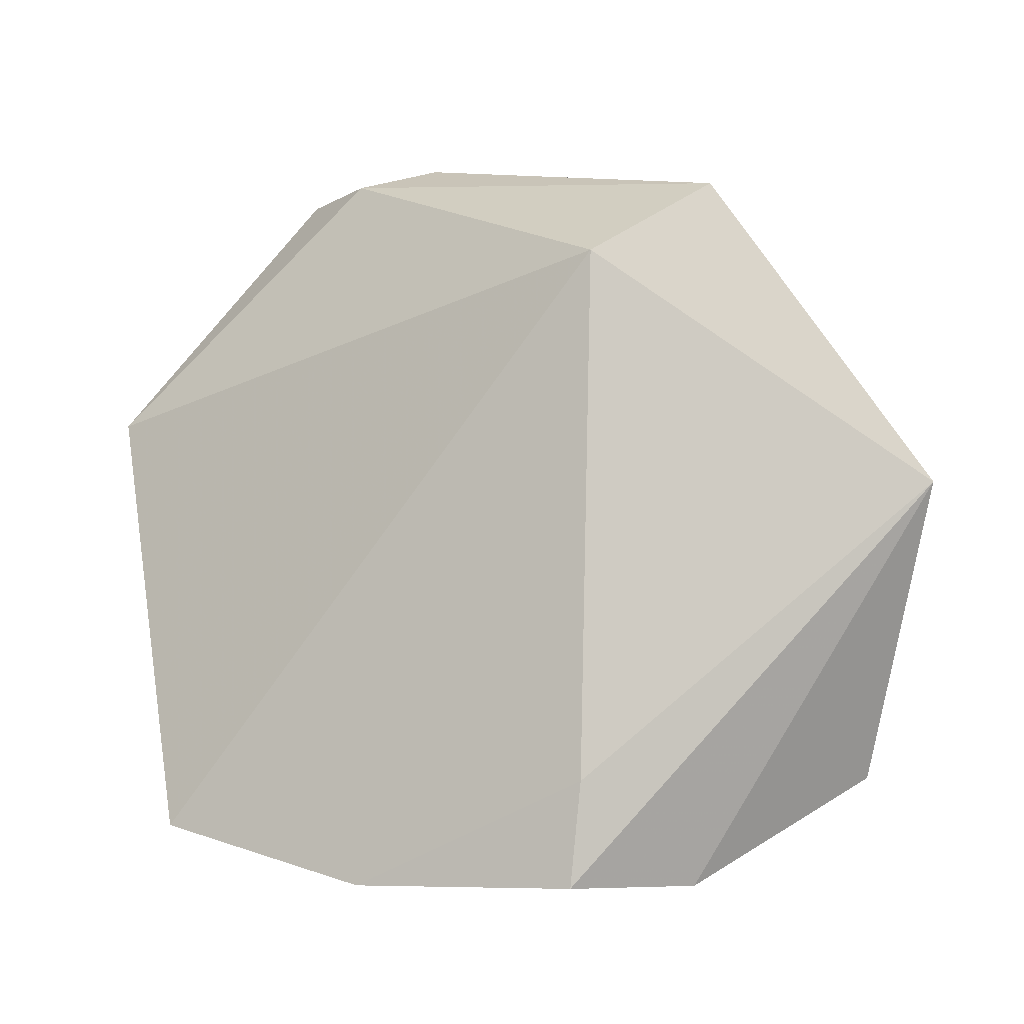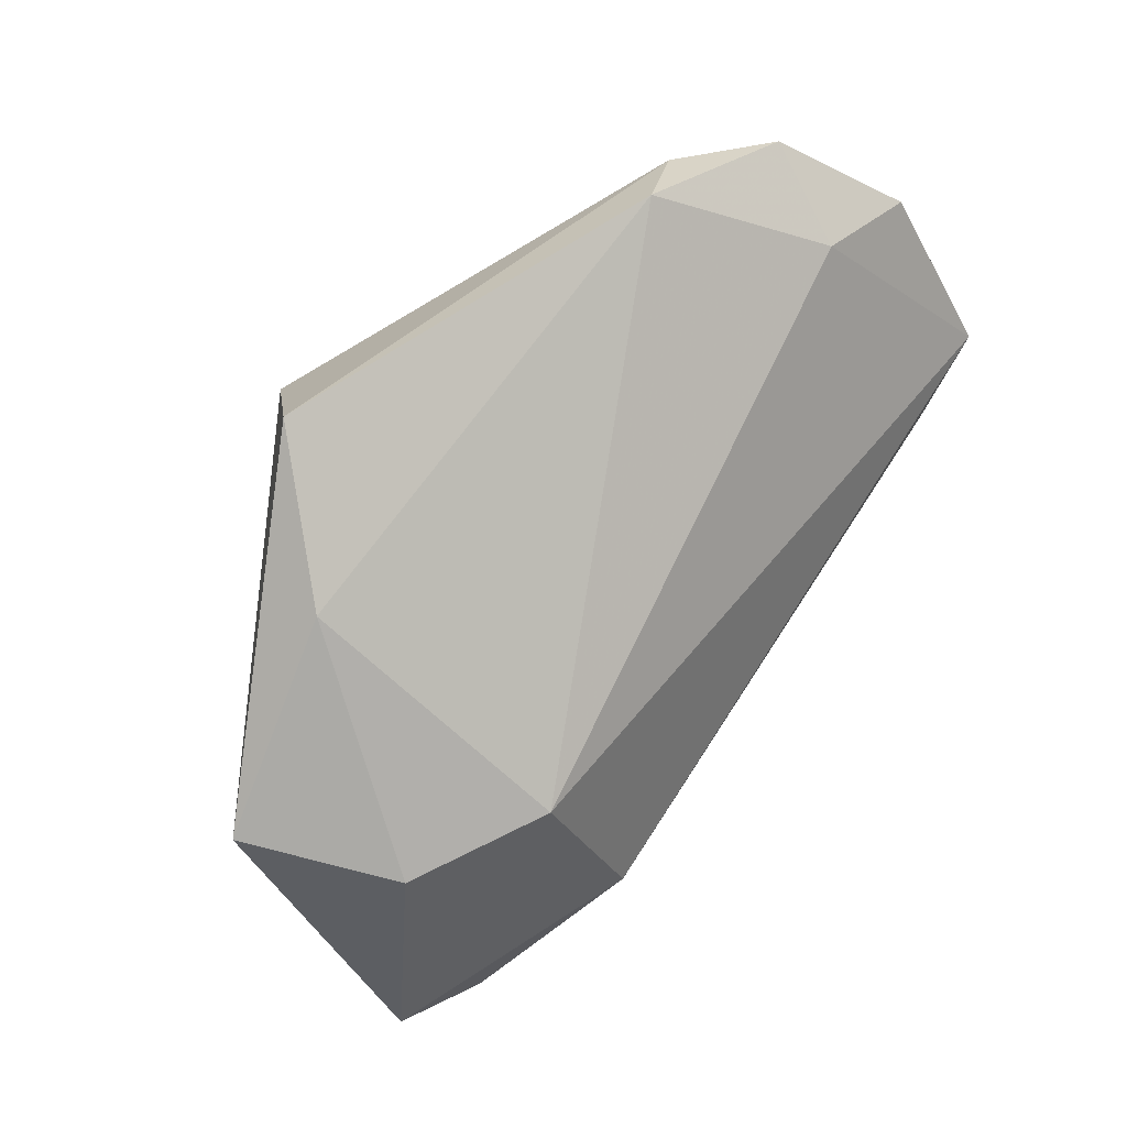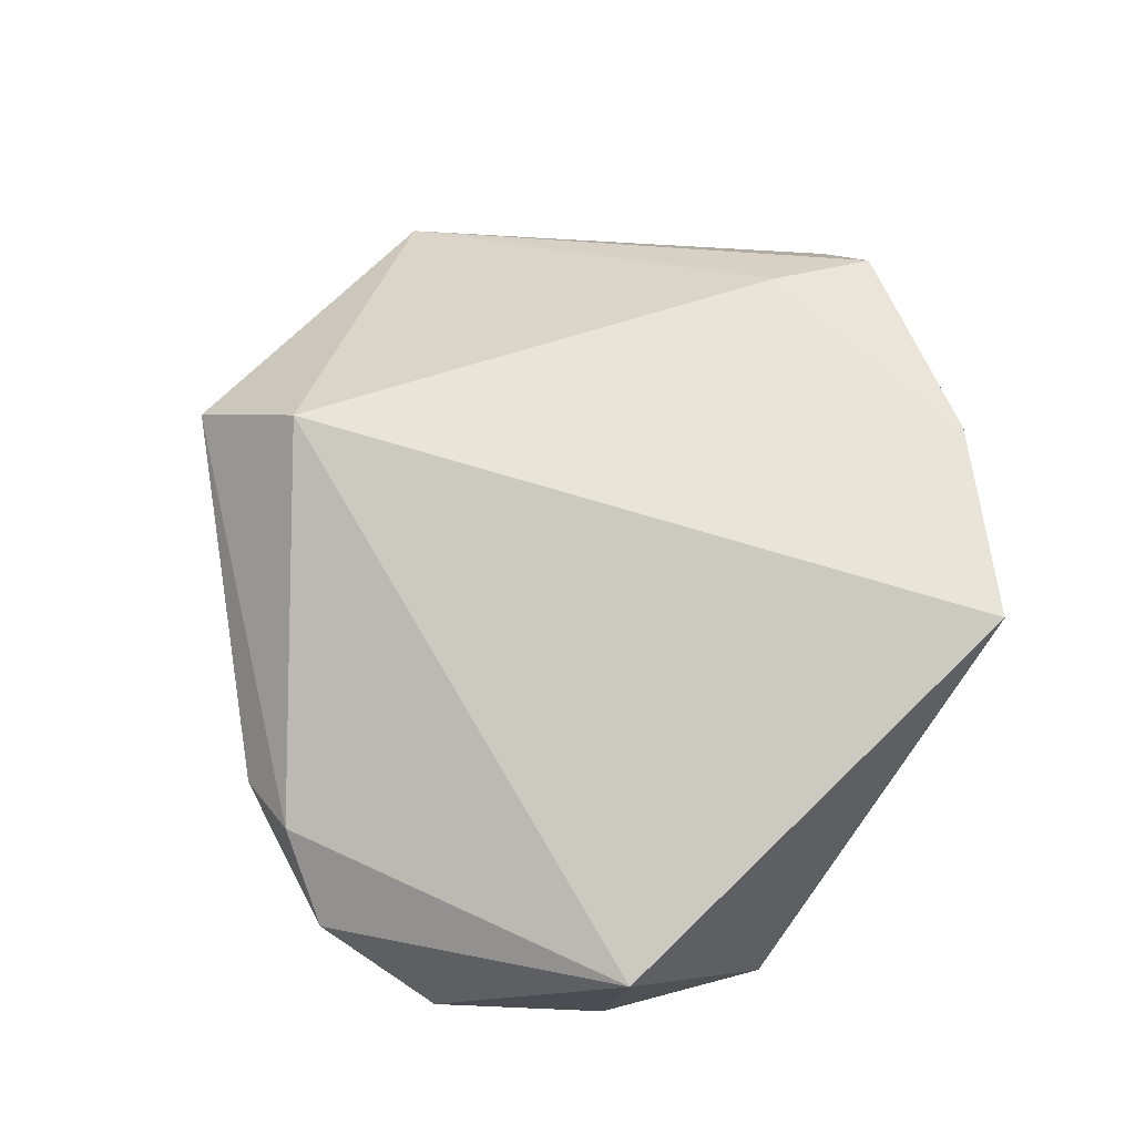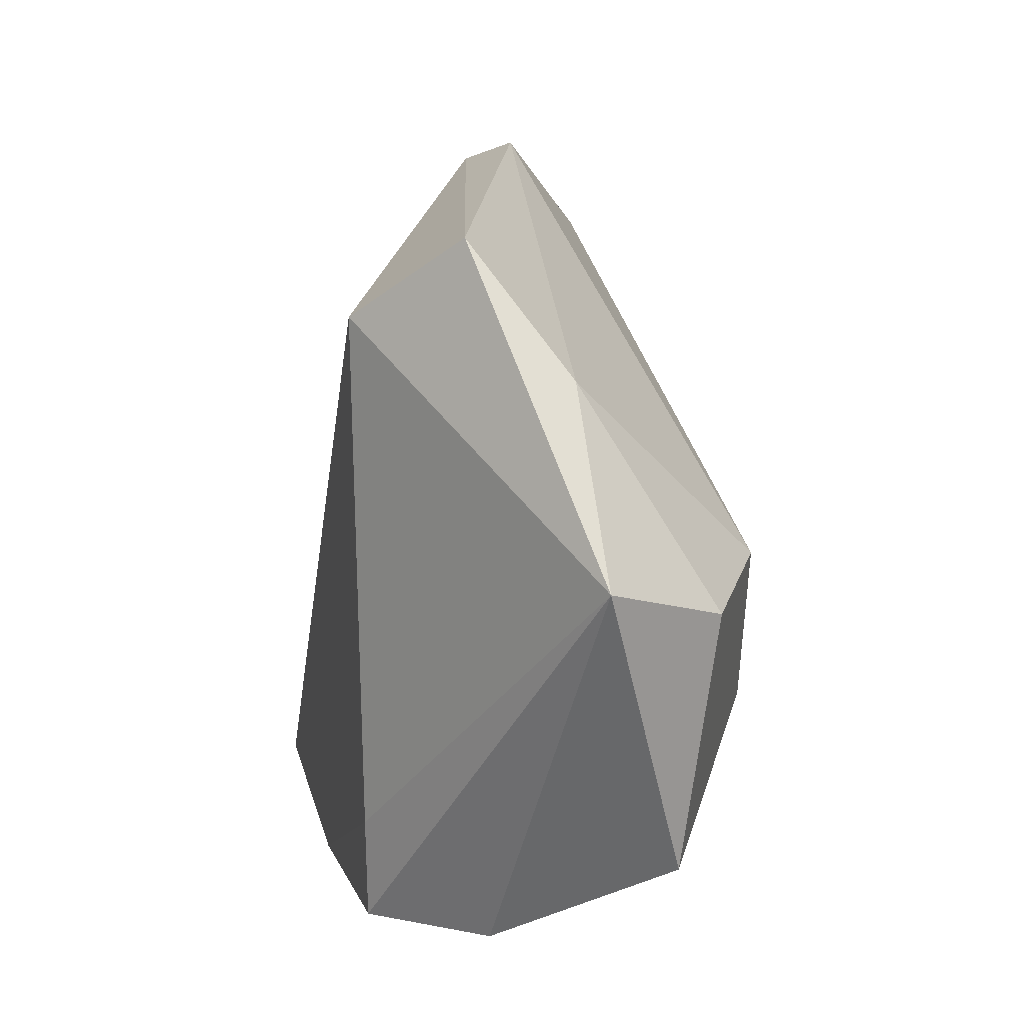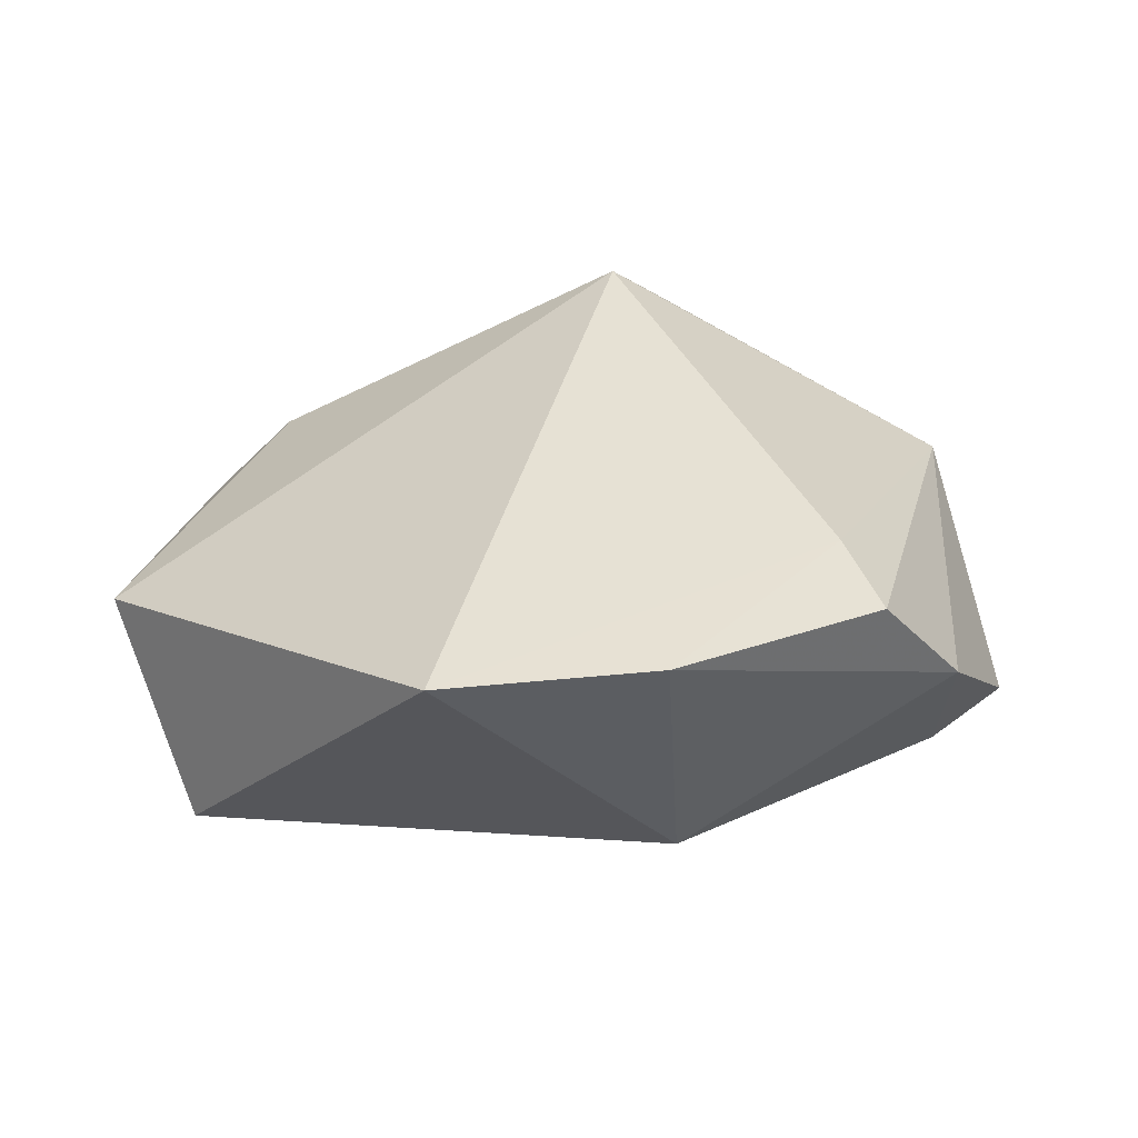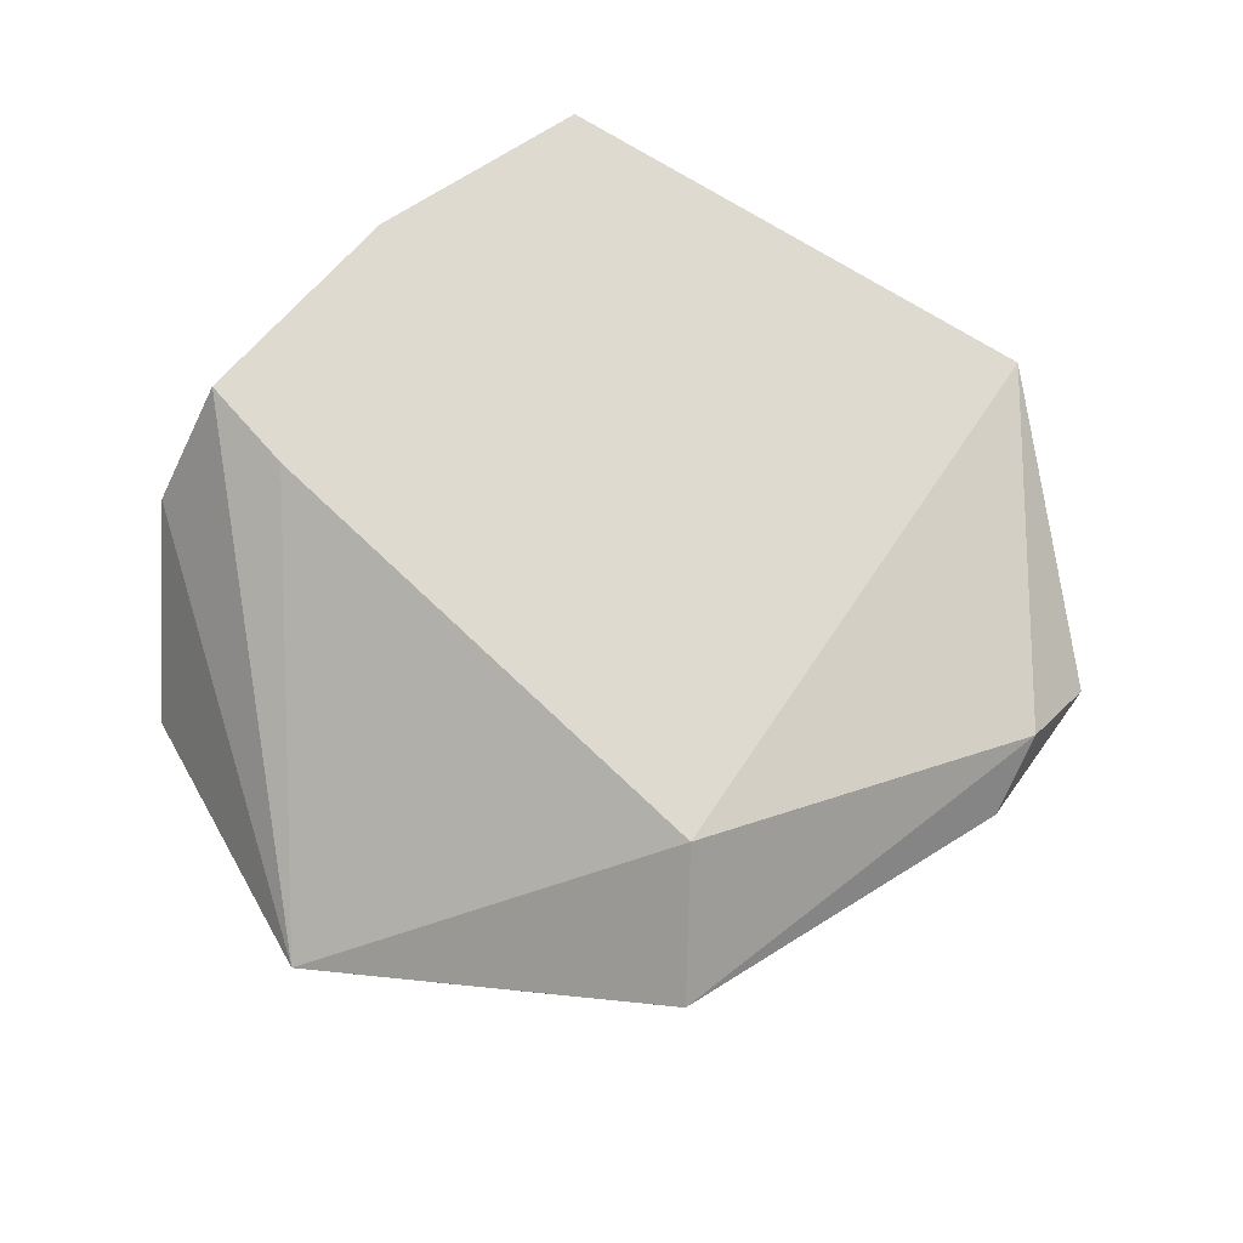
<metadata>
{"format":"obj","ext":"obj","renderer":"f3d","projection":"perspective","resolution":1024,"background":"white","views":[{"elev":-6.7,"azim":22.0,"up":"+Y"},{"elev":44.0,"azim":127.2,"up":"+Y"},{"elev":62.9,"azim":-111.3,"up":"+Z"},{"elev":10.5,"azim":77.2,"up":"+Y"},{"elev":37.9,"azim":-25.6,"up":"+Z"},{"elev":69.6,"azim":132.4,"up":"+Z"}]}
</metadata>
<code>
v -0.009462 -0.04789 0.02467
v -0.01105 0.05528 -0.00348
v 0.03636 0.04482 0.01303
v -0.003773 -0.04105 -0.01194
v 0.02174 -0.03428 0.02405
v 0.02398 0.03411 0.0257
v 0.02493 -0.01848 -0.02719
v -0.05165 0.01948 -0.02719
v -0.02101 0.05275 0.001028
v -0.03255 0.05261 -0.007264
v -0.05608 -0.001663 -0.01936
v -0.04471 0.04146 -0.01855
v -0.05825 0.01886 0.003987
v 0.05043 -0.03387 -0.0113
v -0.03697 -0.04021 0.02585
v 0.02008 -0.04789 0.02349
v 0.05259 -0.000596 -0.01571
v 0.03202 -0.04789 0.009107
v 0.06293 0.004853 0.001249
v 0.04591 0.02781 0.001239
v -0.03025 0.04259 -0.01734
v 0.03659 0.003507 -0.02478
v 0.03899 -0.03519 -0.01494
f 11 15 13
f 15 6 13
f 3 6 19
f 11 13 8
f 10 13 9
f 9 13 6
f 6 3 9
f 20 3 19
f 10 9 2
f 2 9 3
f 2 20 22
f 3 20 2
f 4 15 11
f 17 20 19
f 22 20 17
f 22 8 21
f 21 2 22
f 10 2 21
f 23 4 7
f 7 8 22
f 11 8 7
f 7 4 11
f 14 17 19
f 23 7 14
f 22 17 14
f 14 7 22
f 19 6 5
f 5 16 19
f 5 6 15
f 10 21 12
f 12 21 8
f 12 13 10
f 12 8 13
f 23 14 18
f 18 4 23
f 19 16 18
f 18 14 19
f 1 5 15
f 16 5 1
f 15 4 1
f 4 18 1
f 1 18 16

</code>
